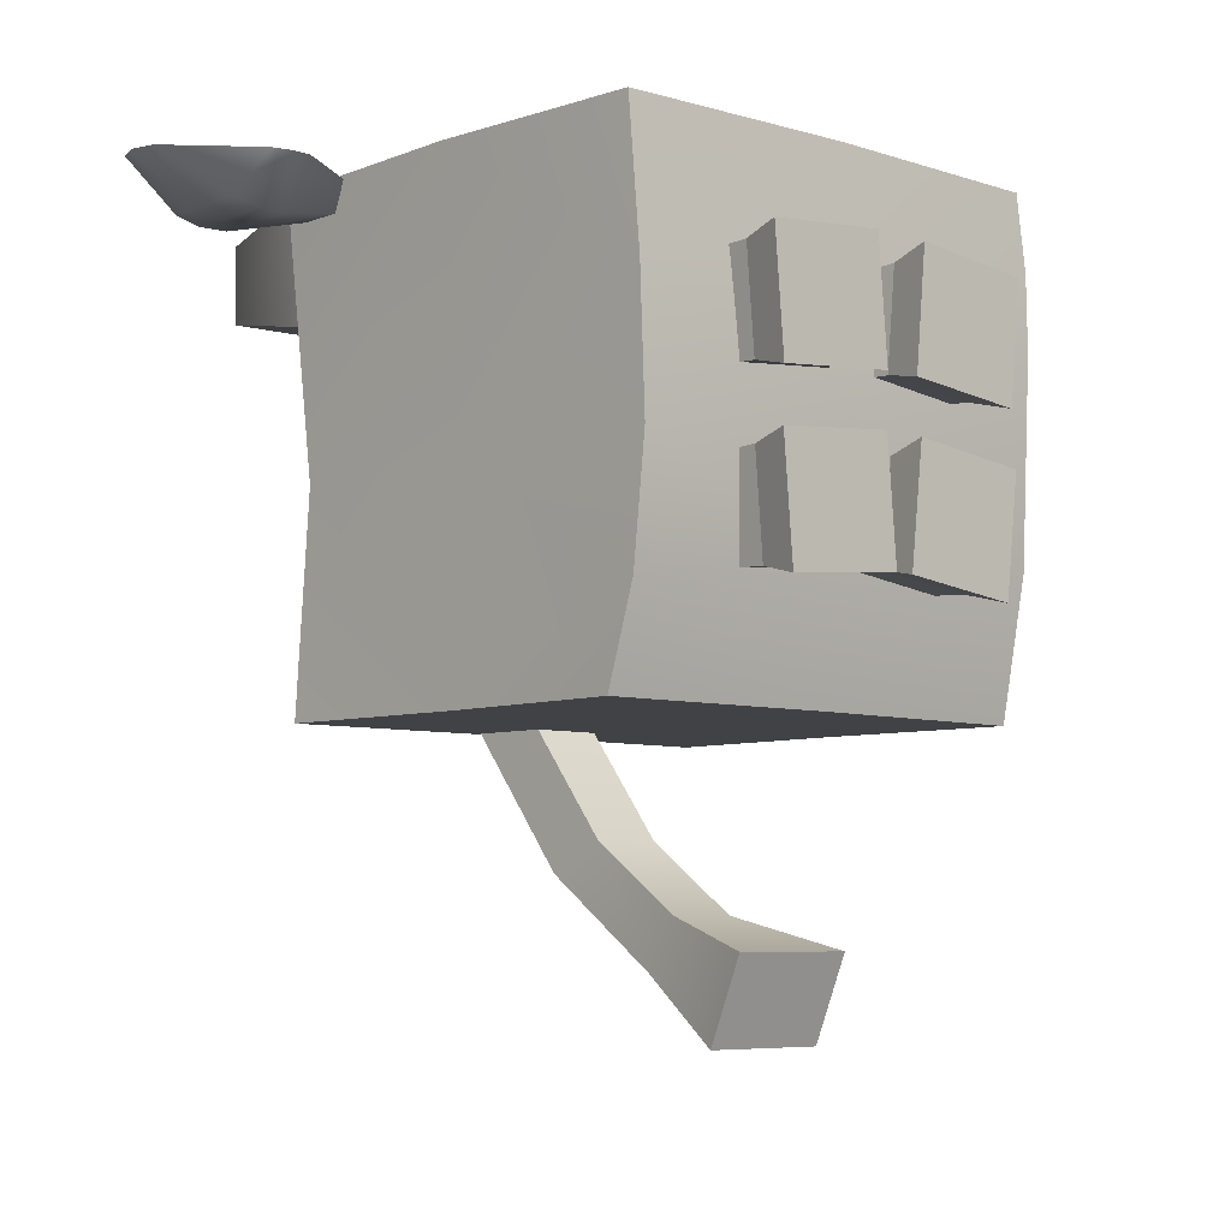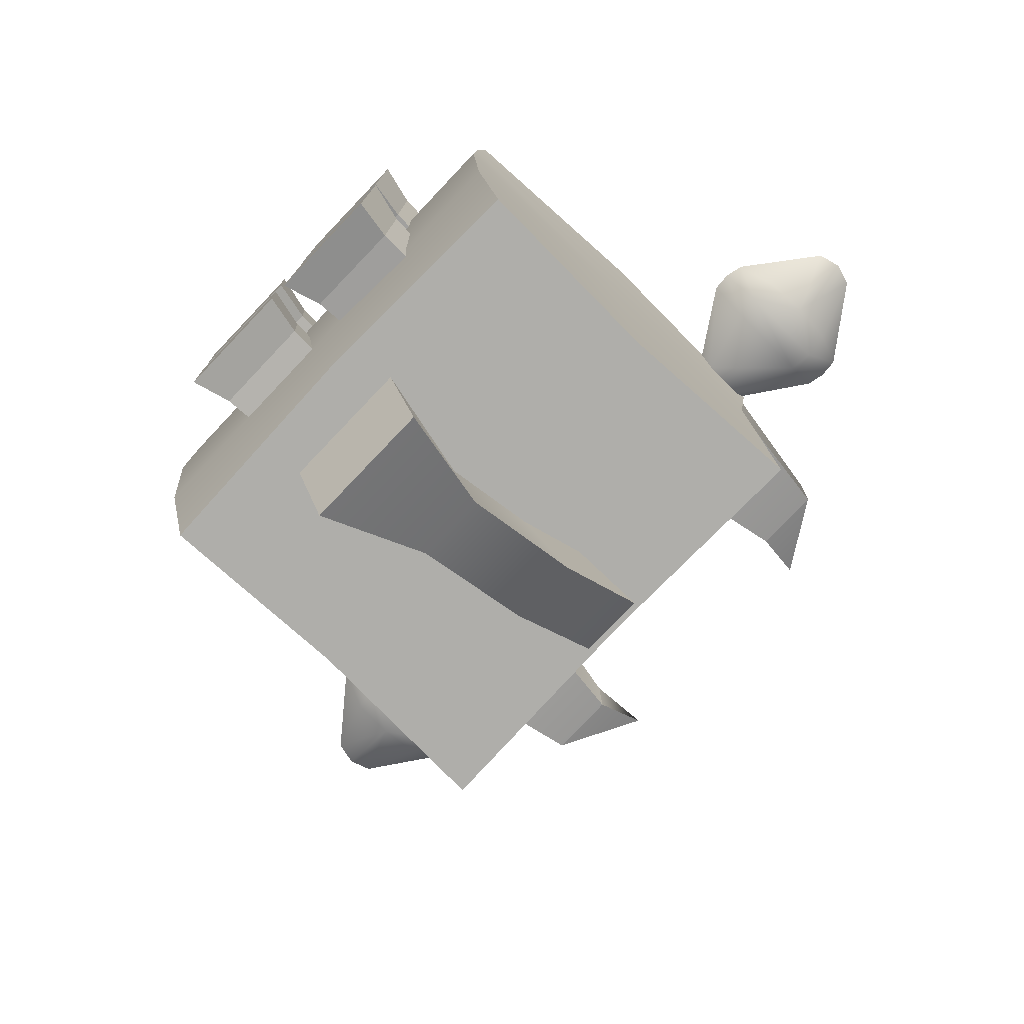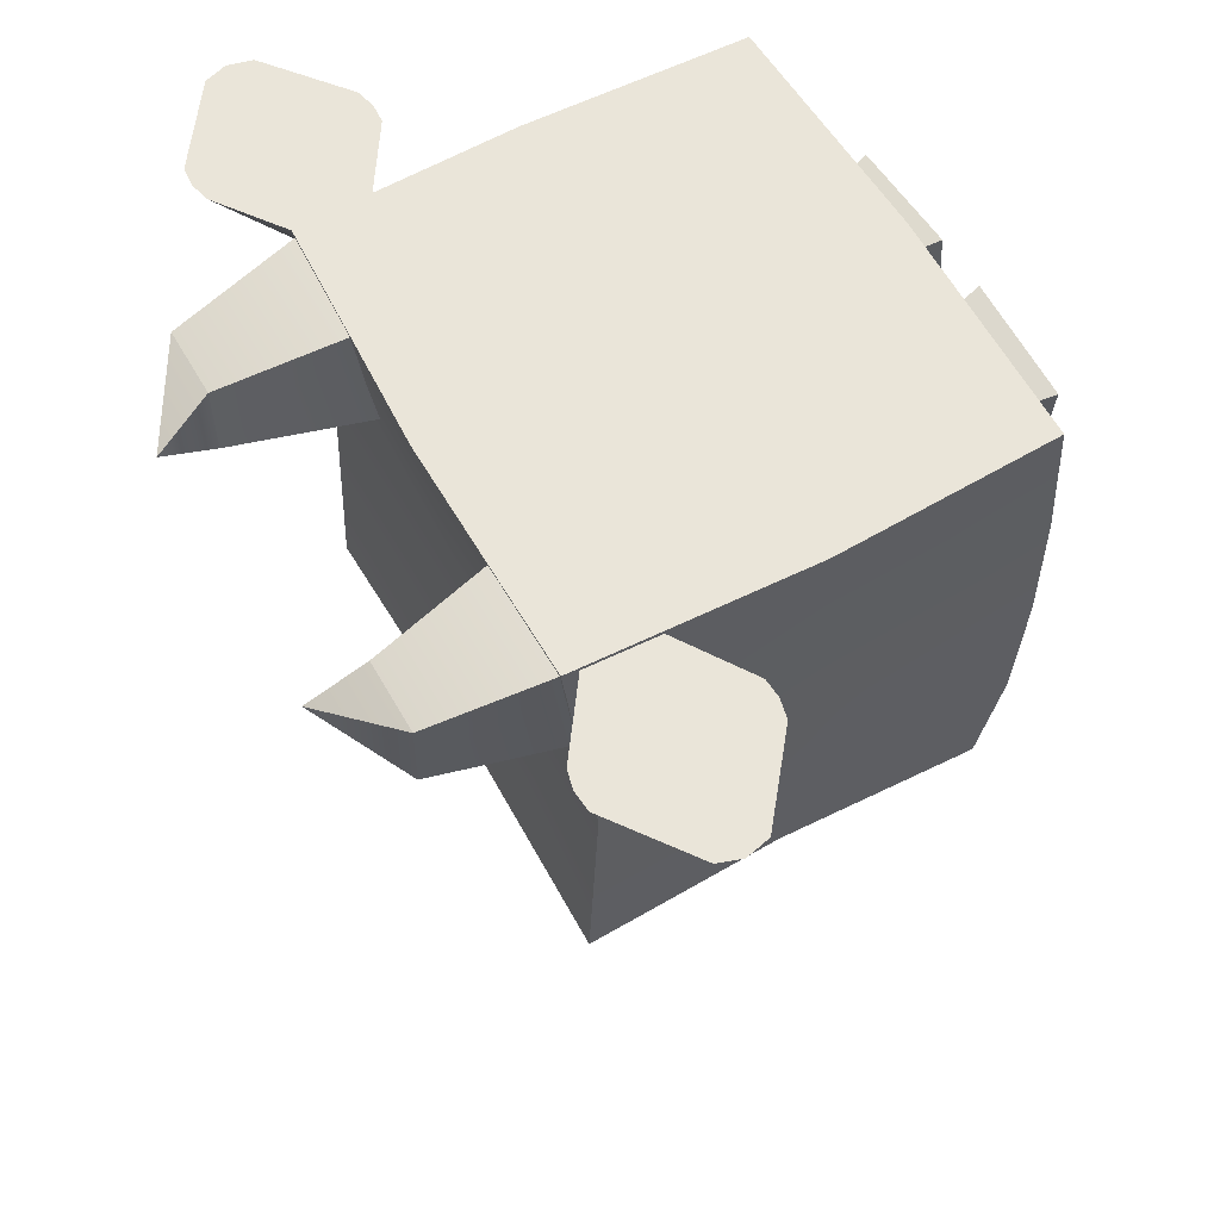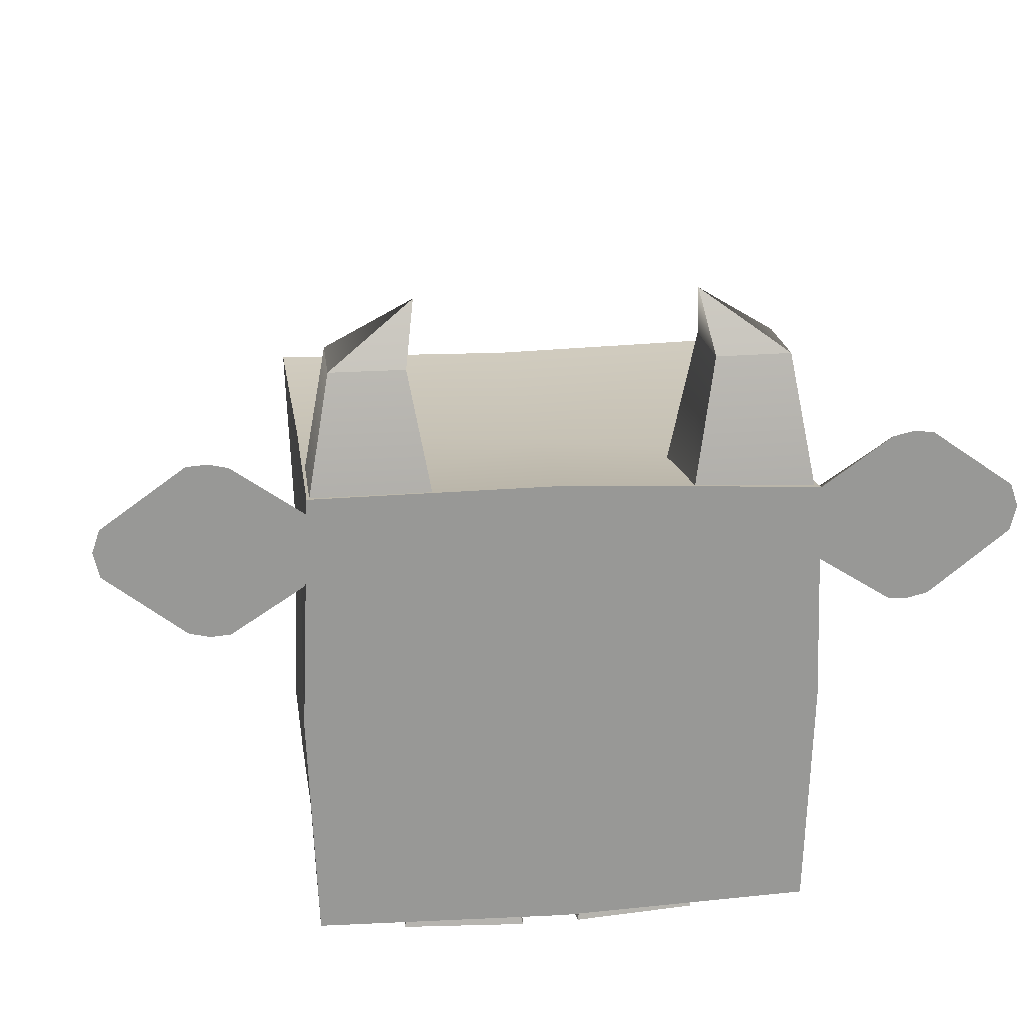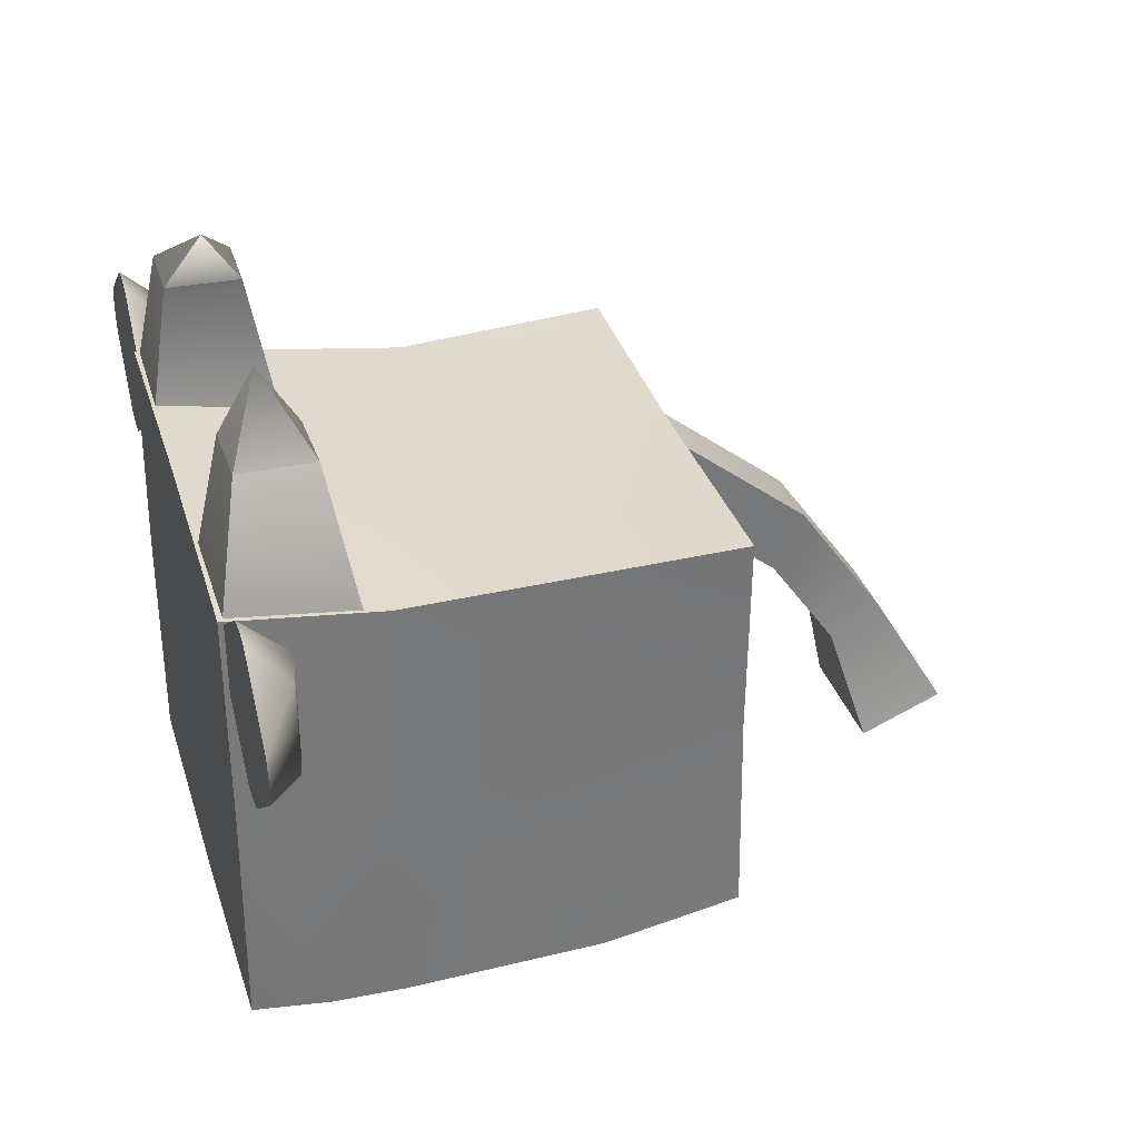
<metadata>
{"format":"obj","ext":"obj","renderer":"f3d","projection":"perspective","resolution":1024,"background":"white","views":[{"elev":-6.3,"azim":-43.0,"up":"+Z"},{"elev":-77.6,"azim":46.4,"up":"+Z"},{"elev":57.9,"azim":-119.3,"up":"+Z"},{"elev":22.0,"azim":-7.7,"up":"+Y"},{"elev":32.8,"azim":73.7,"up":"+Y"}]}
</metadata>
<code>
g Cow1
v 447.1 2.03 -20.33
v 447.4 2.228 -20.46
v 447.1 2.03 -20.6
v 448.7 2.03 -20.33
v 448.7 2.03 -20.6
v 448.4 2.228 -20.46
v 448 1.531 -21.94
v 448 1.154 -22.42
v 447.8 1.531 -21.94
v 447.8 1.154 -22.42
v 448 0.7137 -22.73
v 447.8 0.7137 -22.73
v 448.1 0.345 -22.95
v 447.7 0.345 -22.95
v 448.1 0.2225 -22.66
v 447.7 0.2225 -22.66
v 447.7 0.345 -22.95
v 448.1 0.345 -22.95
v 448.4 2.03 -20.33
v 448.7 2.03 -20.33
v 448.4 2.228 -20.46
v 447.4 2.03 -20.33
v 447.4 2.228 -20.46
v 447.1 2.03 -20.33
v 448 -0.2284 -20.57
v 448.4 -0.2284 -21.02
v 448.4 -0.2284 -20.61
v 448 -0.2284 -20.98
v 447.4 -0.2284 -20.6
v 447.8 -0.2284 -20.98
v 447.8 -0.2284 -20.57
v 447.4 -0.2284 -21.02
v 447.4 -0.2284 -21.19
v 447.9 -0.2284 -21.57
v 447.8 -0.2284 -21.16
v 447.4 -0.2284 -21.61
v 448 -0.2284 -21.16
v 448.4 -0.2284 -21.62
v 448.4 -0.2284 -21.21
v 447.9 -0.2284 -21.57
v 447.9 0.09098 -21.95
v 447.1 0.8358 -21.95
v 447.9 1.537 -21.95
v 447 0.1141 -21.95
v 447 1.556 -21.95
v 448.7 0.8358 -21.95
v 448.8 0.1141 -21.95
v 448.8 1.555 -21.95
v 447.1 2.03 -20.6
v 447 1.593 -20.26
v 447.1 2.03 -20.33
v 447.1 1.537 -20.69
v 448.7 2.03 -20.33
v 448.7 1.568 -20.25
v 448.7 2.03 -20.6
v 448.7 1.511 -20.69
v 447 0.8142 -20.24
v 447.1 -0.009794 -20.73
v 447 0.02857 -20.24
v 447.1 0.7642 -21.2
v 447.1 -0.02137 -21.2
v 447.1 0.01722 -21.62
v 447.1 1.511 -21.2
v 447 1.629 -20.24
v 447.1 0.8358 -21.95
v 447 0.1141 -21.95
v 447 1.556 -21.95
v 448.8 -0.009258 -20.51
v 448.8 0.8142 -20.24
v 448.8 0.02857 -20.24
v 448.7 0.7653 -20.78
v 448.7 -0.02032 -20.78
v 448.8 0.01722 -21.47
v 448.7 1.519 -20.78
v 448.8 1.587 -20.24
v 448.7 0.8358 -21.95
v 448.8 0.1141 -21.95
v 448.8 1.555 -21.95
v 447.5 1.593 -20.25
v 447.1 2.03 -20.33
v 447 1.593 -20.26
v 447.4 2.03 -20.33
v 448.3 1.568 -20.25
v 448.7 1.568 -20.25
v 448.7 2.03 -20.33
v 448.4 2.03 -20.33
v 447.9 -0.01176 -20.63
v 448.8 -0.009258 -20.51
v 447.9 0.00133 -20.24
v 448.8 0.02857 -20.24
v 447 0.02857 -20.24
v 448.7 -0.02032 -20.78
v 447.1 -0.009794 -20.73
v 447.9 -0.02521 -21
v 448.8 0.01722 -21.47
v 447.1 -0.02137 -21.2
v 447.9 0.01722 -21.55
v 448.8 0.1141 -21.95
v 447.1 0.01722 -21.62
v 447.9 0.09098 -21.95
v 447 0.1141 -21.95
v 447 1.629 -20.24
v 447.9 1.635 -20.24
v 447.9 1.514 -21
v 447.1 1.511 -21.2
v 448.7 1.519 -20.78
v 448.8 1.587 -20.24
v 448.8 1.555 -21.95
v 447.9 1.537 -21.95
v 447 1.556 -21.95
v 447 0.02857 -20.24
v 447.9 0.00133 -20.24
v 447 0.8142 -20.24
v 447.9 1.635 -20.24
v 447 1.629 -20.24
v 448.8 0.8142 -20.24
v 448.8 1.587 -20.24
v 448.8 0.02857 -20.24
v 448.8 1.325 -20.26
v 449.1 1.46 -20.26
v 448.8 1.446 -20.26
v 449 1.158 -20.26
v 448.8 1.567 -20.26
v 449.1 1.154 -20.26
v 449 1.747 -20.26
v 449.2 1.17 -20.26
v 449.4 1.387 -20.26
v 449.1 1.763 -20.26
v 449.5 1.475 -20.26
v 449.1 1.757 -20.26
v 449.4 1.554 -20.26
v 446.8 1.158 -20.26
v 447 1.325 -20.26
v 446.7 1.46 -20.26
v 446.7 1.154 -20.26
v 447 1.446 -20.26
v 446.6 1.17 -20.26
v 447.1 1.567 -20.26
v 446.4 1.387 -20.26
v 446.8 1.747 -20.26
v 446.3 1.475 -20.26
v 446.7 1.763 -20.26
v 446.4 1.554 -20.26
v 446.7 1.757 -20.26
v 447.5 -0.08087 -21.57
v 447.8 0.08493 -21.53
v 447.8 -0.08087 -21.54
v 447.5 0.08493 -21.57
v 448.3 -0.08087 -21.58
v 448 -0.08087 -21.54
v 448 0.08493 -21.54
v 448.3 0.08493 -21.58
v 448.3 0.08493 -21.58
v 448.4 0.08493 -21.24
v 448.4 -0.08087 -21.24
v 448.3 -0.08087 -21.58
v 447.4 -0.08087 -21.22
v 447.5 0.08493 -21.57
v 447.5 -0.08087 -21.57
v 447.4 0.08493 -21.23
v 448.4 0.08493 -20.98
v 448.4 0.08493 -20.65
v 448.4 -0.08087 -20.64
v 448.4 -0.08087 -20.99
v 447.4 -0.08087 -20.63
v 447.4 0.08493 -20.97
v 447.4 -0.08087 -20.98
v 447.4 0.08493 -20.64
v 447.4 -0.2284 -21.61
v 447.8 -0.08087 -21.54
v 447.9 -0.2284 -21.57
v 447.5 -0.08087 -21.57
v 448.4 -0.2284 -21.62
v 447.9 -0.2284 -21.57
v 448 -0.08087 -21.54
v 448.3 -0.08087 -21.58
v 448.7 2.03 -20.6
v 448.4 2.03 -20.59
v 448.4 2.228 -20.46
v 447.1 2.03 -20.6
v 447.4 2.228 -20.46
v 447.4 2.03 -20.59
v 448.4 0.08493 -20.65
v 448 0.08493 -20.61
v 448 -0.08087 -20.6
v 448.4 -0.08087 -20.64
v 447.4 0.08493 -20.64
v 447.8 -0.08087 -20.6
v 447.8 0.08493 -20.61
v 447.4 -0.08087 -20.63
v 448.3 -0.08087 -21.58
v 448.4 -0.08087 -21.24
v 448.4 -0.2284 -21.21
v 448.4 -0.2284 -21.62
v 447.4 -0.2284 -21.19
v 447.5 -0.08087 -21.57
v 447.4 -0.2284 -21.61
v 447.4 -0.08087 -21.22
v 448.4 -0.08087 -20.99
v 448.4 -0.08087 -20.64
v 448.4 -0.2284 -20.61
v 448.4 -0.2284 -21.02
v 447.4 -0.2284 -20.6
v 447.4 -0.08087 -20.98
v 447.4 -0.2284 -21.02
v 447.4 -0.08087 -20.63
v 448.4 -0.08087 -20.64
v 448 -0.08087 -20.6
v 448 -0.2284 -20.57
v 448.4 -0.2284 -20.61
v 447.4 -0.08087 -20.63
v 447.8 -0.2284 -20.57
v 447.8 -0.08087 -20.6
v 447.4 -0.2284 -20.6
v 447.8 0.9489 -22.31
v 447.8 1.247 -21.94
v 447.8 1.154 -22.42
v 447.8 1.531 -21.94
v 447.8 0.7137 -22.73
v 447.8 0.6108 -22.55
v 447.7 0.345 -22.95
v 447.7 0.2225 -22.66
v 448 1.154 -22.42
v 448 1.247 -21.94
v 448 0.9489 -22.31
v 448 1.531 -21.94
v 448 0.7137 -22.73
v 448 0.6108 -22.55
v 448.1 0.345 -22.95
v 448.1 0.2225 -22.66
v 448.4 -0.08087 -20.99
v 448 -0.08087 -20.95
v 448 0.08493 -20.95
v 448.4 0.08493 -20.98
v 447.4 -0.08087 -20.98
v 447.8 0.08493 -20.94
v 447.8 -0.08087 -20.95
v 447.4 0.08493 -20.97
v 447.1 1.537 -20.69
v 447.4 2.03 -20.59
v 447.5 1.537 -20.68
v 447.1 2.03 -20.6
v 448.7 1.511 -20.69
v 448.3 1.511 -20.69
v 448.4 2.03 -20.59
v 448.7 2.03 -20.6
v 447.8 0.08493 -20.61
v 447.8 -0.08087 -20.95
v 447.8 0.08493 -20.94
v 447.8 -0.08087 -20.6
v 448 0.08493 -20.61
v 448 -0.08087 -20.95
v 448 -0.08087 -20.6
v 448 0.08493 -20.95
v 447.8 0.08493 -21.2
v 447.8 -0.08087 -21.54
v 447.8 0.08493 -21.53
v 447.8 -0.08087 -21.19
v 448 0.08493 -21.2
v 448 -0.08087 -21.54
v 448 -0.08087 -21.19
v 448 0.08493 -21.54
v 448.4 -0.2284 -21.02
v 448 -0.2284 -20.98
v 448 -0.08087 -20.95
v 448.4 -0.08087 -20.99
v 447.4 -0.2284 -21.02
v 447.8 -0.08087 -20.95
v 447.8 -0.2284 -20.98
v 447.4 -0.08087 -20.98
v 448.4 0.08493 -21.24
v 448 0.08493 -21.2
v 448 -0.08087 -21.19
v 448.4 -0.08087 -21.24
v 447.4 0.08493 -21.23
v 447.8 -0.08087 -21.19
v 447.8 0.08493 -21.2
v 447.4 -0.08087 -21.22
v 448.3 1.568 -20.25
v 448.4 2.03 -20.59
v 448.3 1.511 -20.69
v 448.4 2.03 -20.33
v 447.8 -0.08087 -20.6
v 447.8 -0.2284 -20.98
v 447.8 -0.08087 -20.95
v 447.8 -0.2284 -20.57
v 447.5 1.593 -20.25
v 447.4 2.03 -20.59
v 447.4 2.03 -20.33
v 447.5 1.537 -20.68
v 448 -0.08087 -20.6
v 448 -0.2284 -20.98
v 448 -0.2284 -20.57
v 448 -0.08087 -20.95
v 447.8 -0.08087 -21.19
v 447.9 -0.2284 -21.57
v 447.8 -0.08087 -21.54
v 447.8 -0.2284 -21.16
v 448 -0.08087 -21.19
v 447.9 -0.2284 -21.57
v 448 -0.2284 -21.16
v 448 -0.08087 -21.54
v 448.4 -0.08087 -21.24
v 448 -0.08087 -21.19
v 448 -0.2284 -21.16
v 448.4 -0.2284 -21.21
v 447.4 -0.08087 -21.22
v 447.8 -0.2284 -21.16
v 447.8 -0.08087 -21.19
v 447.4 -0.2284 -21.19
v 449 1.294 -20.41
v 448.8 1.37 -20.36
v 449 1.615 -20.41
v 449 1.158 -20.26
v 448.8 1.325 -20.26
v 449.1 1.154 -20.26
v 448.8 1.521 -20.36
v 449.1 1.287 -20.41
v 449.2 1.17 -20.26
v 449 1.747 -20.26
v 448.8 1.567 -20.26
v 449.1 1.763 -20.26
v 449.2 1.304 -20.39
v 449.4 1.387 -20.26
v 449.2 1.466 -20.39
v 449.5 1.475 -20.26
v 449.4 1.554 -20.26
v 449.1 1.629 -20.41
v 449.1 1.757 -20.26
v 449.2 1.619 -20.39
v 446.8 1.747 -20.26
v 447.1 1.521 -20.36
v 446.8 1.615 -20.41
v 447.1 1.567 -20.26
v 446.7 1.763 -20.26
v 447 1.37 -20.36
v 446.7 1.629 -20.41
v 446.7 1.757 -20.26
v 446.6 1.619 -20.39
v 446.4 1.554 -20.26
v 446.6 1.466 -20.39
v 446.3 1.475 -20.26
v 446.4 1.387 -20.26
v 446.7 1.287 -20.41
v 446.6 1.304 -20.39
v 446.6 1.17 -20.26
v 446.7 1.154 -20.26
v 446.8 1.294 -20.41
v 446.8 1.158 -20.26
v 447 1.325 -20.26
v 448.4 2.03 -20.59
v 448.4 2.03 -20.33
v 448.4 2.228 -20.46
v 447.4 2.03 -20.59
v 447.4 2.228 -20.46
v 447.4 2.03 -20.33
v 448 1.247 -21.94
v 447.8 1.247 -21.94
v 447.8 0.9489 -22.31
v 448 0.9489 -22.31
v 447.8 0.6108 -22.55
v 448 0.6108 -22.55
v 447.7 0.2225 -22.66
v 448.1 0.2225 -22.66
f 1 2 3
f 4 5 6
f 7 8 9
f 9 8 10
f 11 10 8
f 12 10 11
f 13 12 11
f 13 14 12
f 15 16 17
f 15 17 18
f 19 20 21
f 22 23 24
f 25 26 27
f 26 25 28
f 29 30 31
f 30 29 32
f 33 34 35
f 34 33 36
f 37 38 39
f 38 37 40
f 41 42 43
f 42 41 44
f 42 45 43
f 46 41 43
f 41 46 47
f 46 43 48
f 49 50 51
f 50 49 52
f 53 54 55
f 54 56 55
f 57 58 59
f 58 57 60
f 58 60 61
f 62 61 60
f 57 63 60
f 57 64 63
f 62 60 65
f 63 65 60
f 62 65 66
f 65 63 67
f 68 69 70
f 69 68 71
f 68 72 71
f 73 71 72
f 74 69 71
f 69 74 75
f 71 73 76
f 71 76 74
f 73 77 76
f 74 76 78
f 79 80 81
f 80 79 82
f 83 84 85
f 83 85 86
f 87 88 89
f 90 89 88
f 89 91 87
f 88 87 92
f 93 87 91
f 94 92 87
f 87 93 94
f 92 94 95
f 96 94 93
f 94 97 95
f 94 96 97
f 95 97 98
f 99 97 96
f 100 98 97
f 97 99 100
f 101 100 99
f 102 103 104
f 102 104 105
f 103 106 104
f 103 107 106
f 106 108 104
f 104 108 109
f 104 109 105
f 105 109 110
f 111 112 113
f 114 113 112
f 113 114 115
f 116 114 112
f 114 116 117
f 112 118 116
f 119 120 121
f 122 120 119
f 120 123 121
f 124 120 122
f 123 120 125
f 126 120 124
f 120 126 127
f 120 128 125
f 120 127 129
f 128 120 130
f 131 120 129
f 131 130 120
f 132 133 134
f 135 132 134
f 136 134 133
f 137 135 134
f 138 134 136
f 137 134 139
f 134 138 140
f 134 141 139
f 134 140 142
f 141 134 143
f 134 142 144
f 143 134 144
f 145 146 147
f 146 145 148
f 149 150 151
f 149 151 152
f 153 154 155
f 155 156 153
f 157 158 159
f 158 157 160
f 161 162 163
f 163 164 161
f 165 166 167
f 166 165 168
f 169 170 171
f 170 169 172
f 173 174 175
f 173 175 176
f 177 178 179
f 180 181 182
f 183 184 185
f 183 185 186
f 187 188 189
f 188 187 190
f 191 192 193
f 193 194 191
f 195 196 197
f 196 195 198
f 199 200 201
f 201 202 199
f 203 204 205
f 204 203 206
f 207 208 209
f 209 210 207
f 211 212 213
f 212 211 214
f 215 216 217
f 218 217 216
f 217 219 215
f 220 215 219
f 221 220 219
f 222 220 221
f 223 224 225
f 224 223 226
f 225 227 223
f 227 225 228
f 228 229 227
f 229 228 230
f 231 232 233
f 231 233 234
f 235 236 237
f 236 235 238
f 239 240 241
f 240 239 242
f 243 244 245
f 243 245 246
f 247 248 249
f 248 247 250
f 251 252 253
f 252 251 254
f 255 256 257
f 256 255 258
f 259 260 261
f 260 259 262
f 263 264 265
f 263 265 266
f 267 268 269
f 268 267 270
f 271 272 273
f 271 273 274
f 275 276 277
f 276 275 278
f 279 280 281
f 280 279 282
f 283 284 285
f 284 283 286
f 287 288 289
f 288 287 290
f 291 292 293
f 292 291 294
f 295 296 297
f 296 295 298
f 299 300 301
f 300 299 302
f 303 304 305
f 305 306 303
f 307 308 309
f 308 307 310
f 311 312 313
f 314 312 311
f 312 314 315
f 311 316 314
f 312 317 313
f 316 311 318
f 313 318 311
f 316 318 319
f 317 320 313
f 320 317 321
f 322 313 320
f 319 318 323
f 323 324 319
f 324 323 325
f 318 325 323
f 324 325 326
f 326 325 327
f 313 322 328
f 318 313 328
f 318 328 325
f 329 328 322
f 330 327 325
f 329 327 330
f 325 328 330
f 328 329 330
f 331 332 333
f 332 331 334
f 333 335 331
f 336 333 332
f 335 333 337
f 335 337 338
f 337 339 338
f 338 339 340
f 341 340 339
f 337 341 339
f 340 341 342
f 342 341 343
f 344 341 337
f 344 337 333
f 345 343 341
f 341 344 345
f 345 346 343
f 346 345 344
f 344 347 346
f 333 348 344
f 348 347 344
f 333 336 348
f 347 348 349
f 336 349 348
f 349 336 350
f 351 352 353
f 354 355 356
f 357 358 359
f 357 359 360
f 360 359 361
f 360 361 362
f 361 363 362
f 362 363 364

</code>
